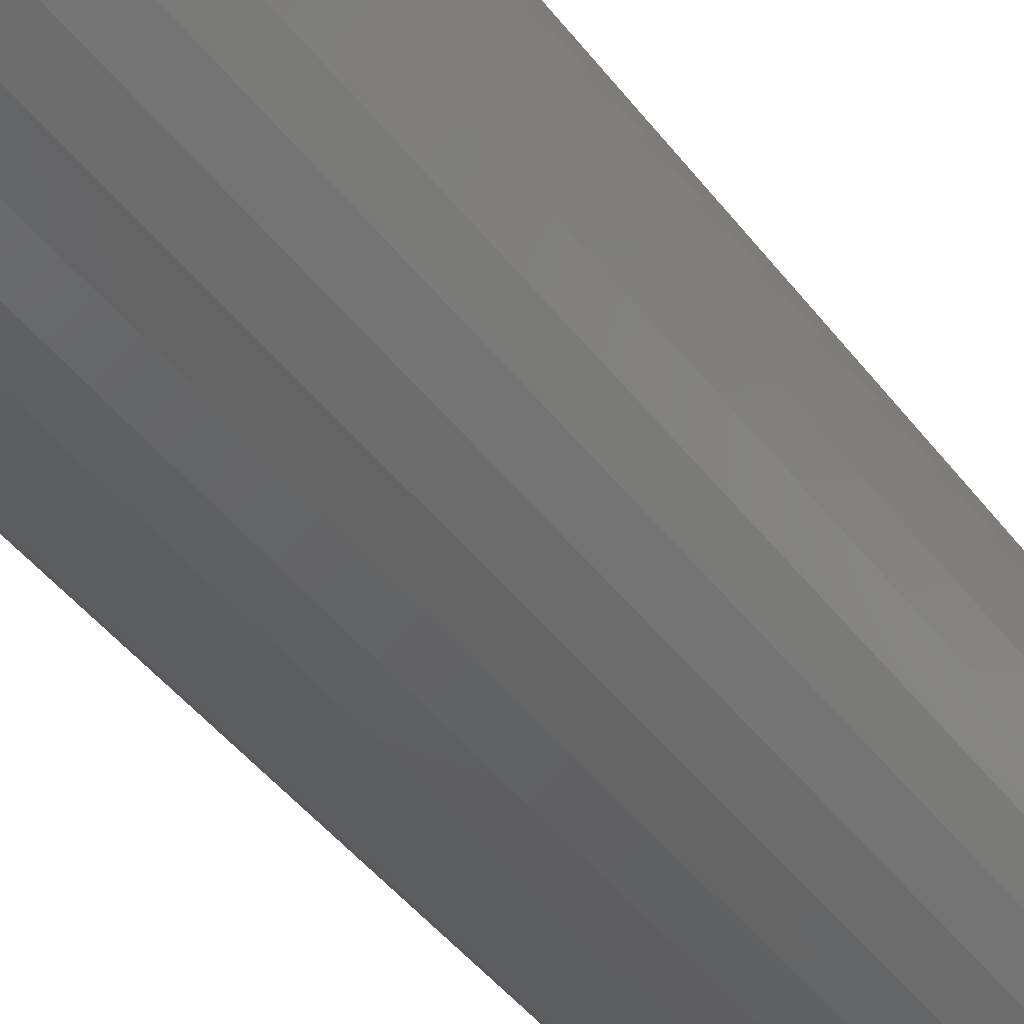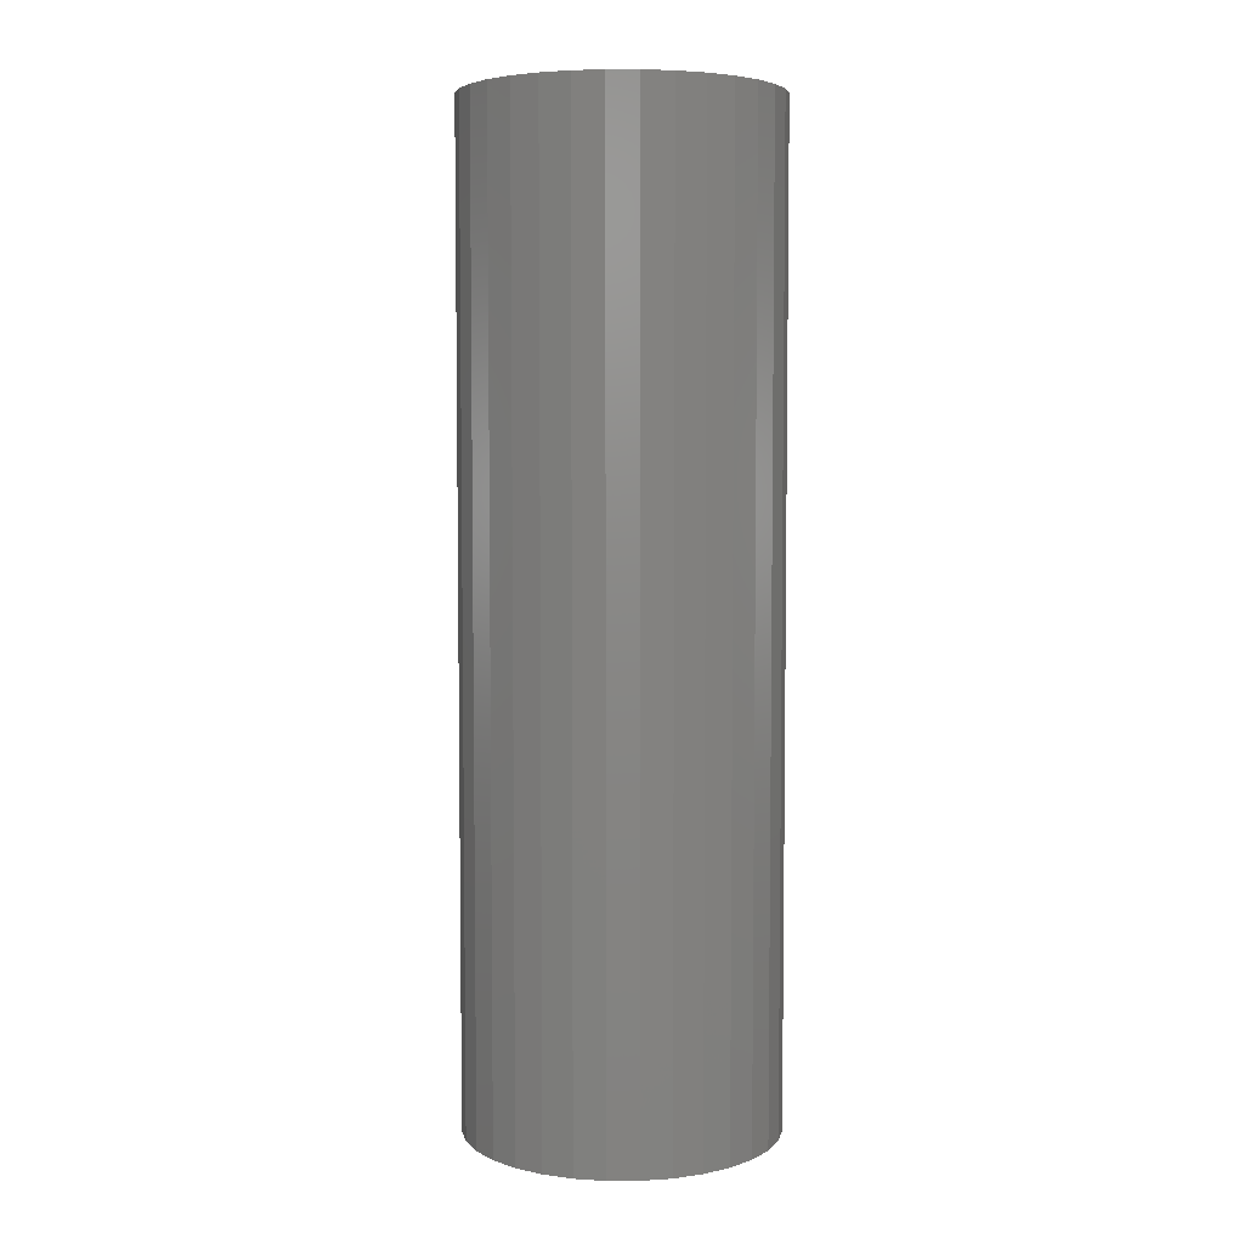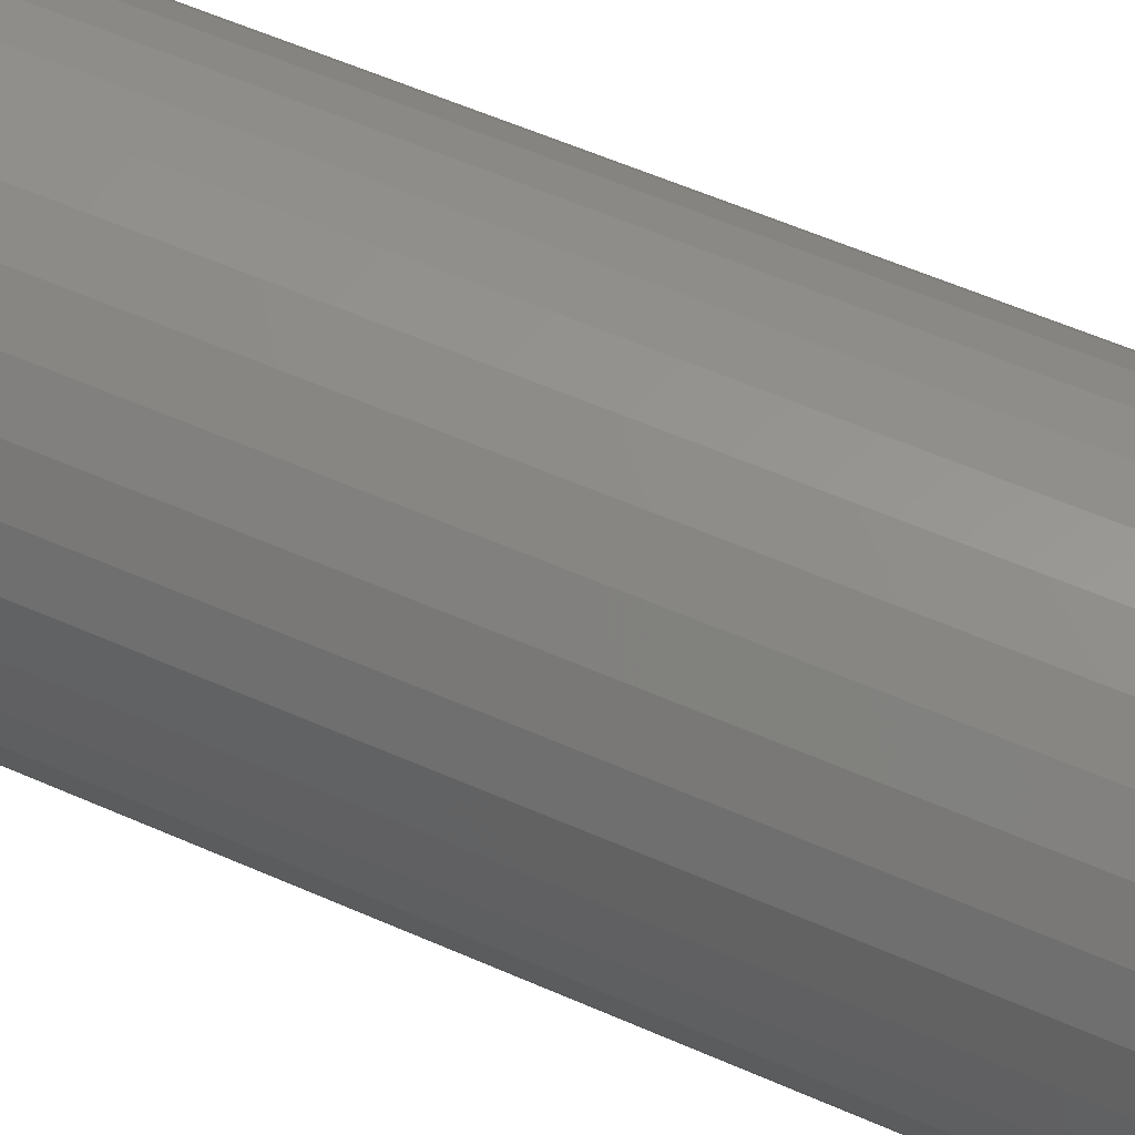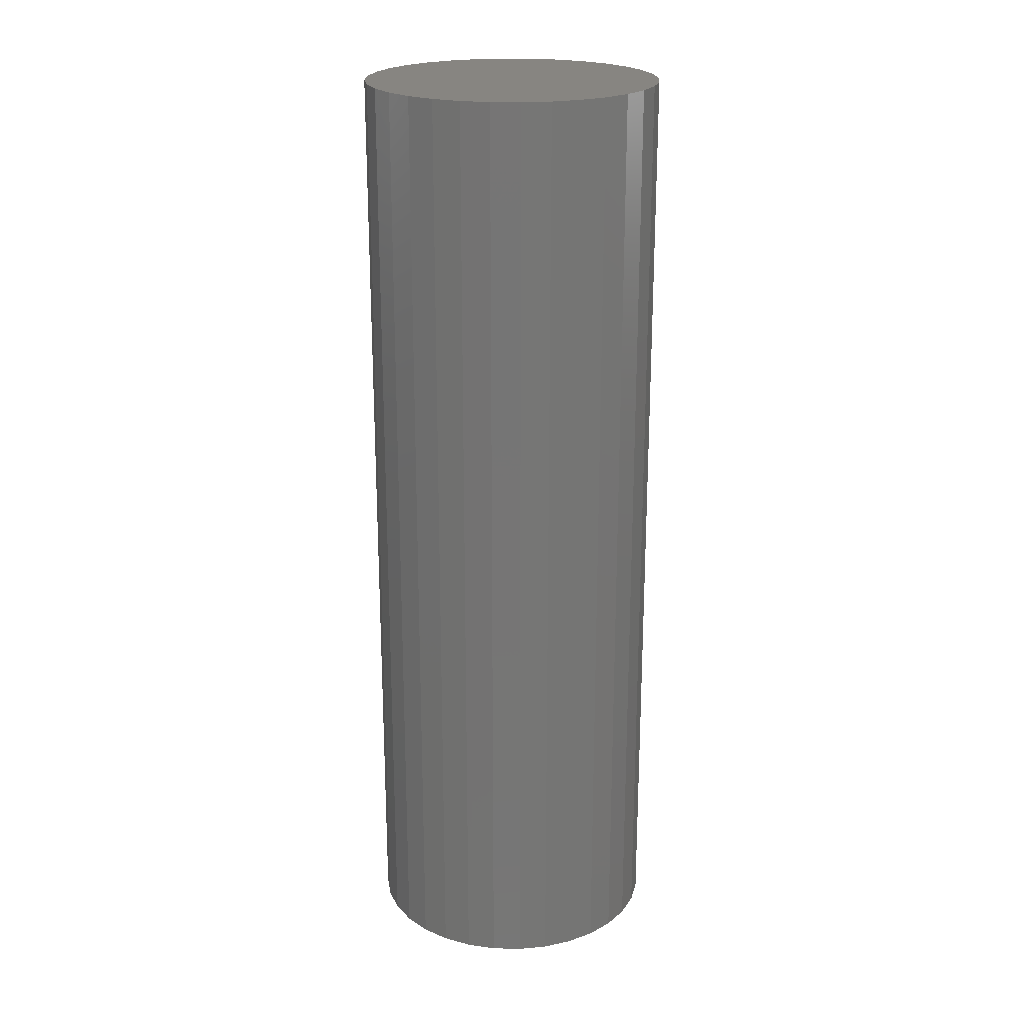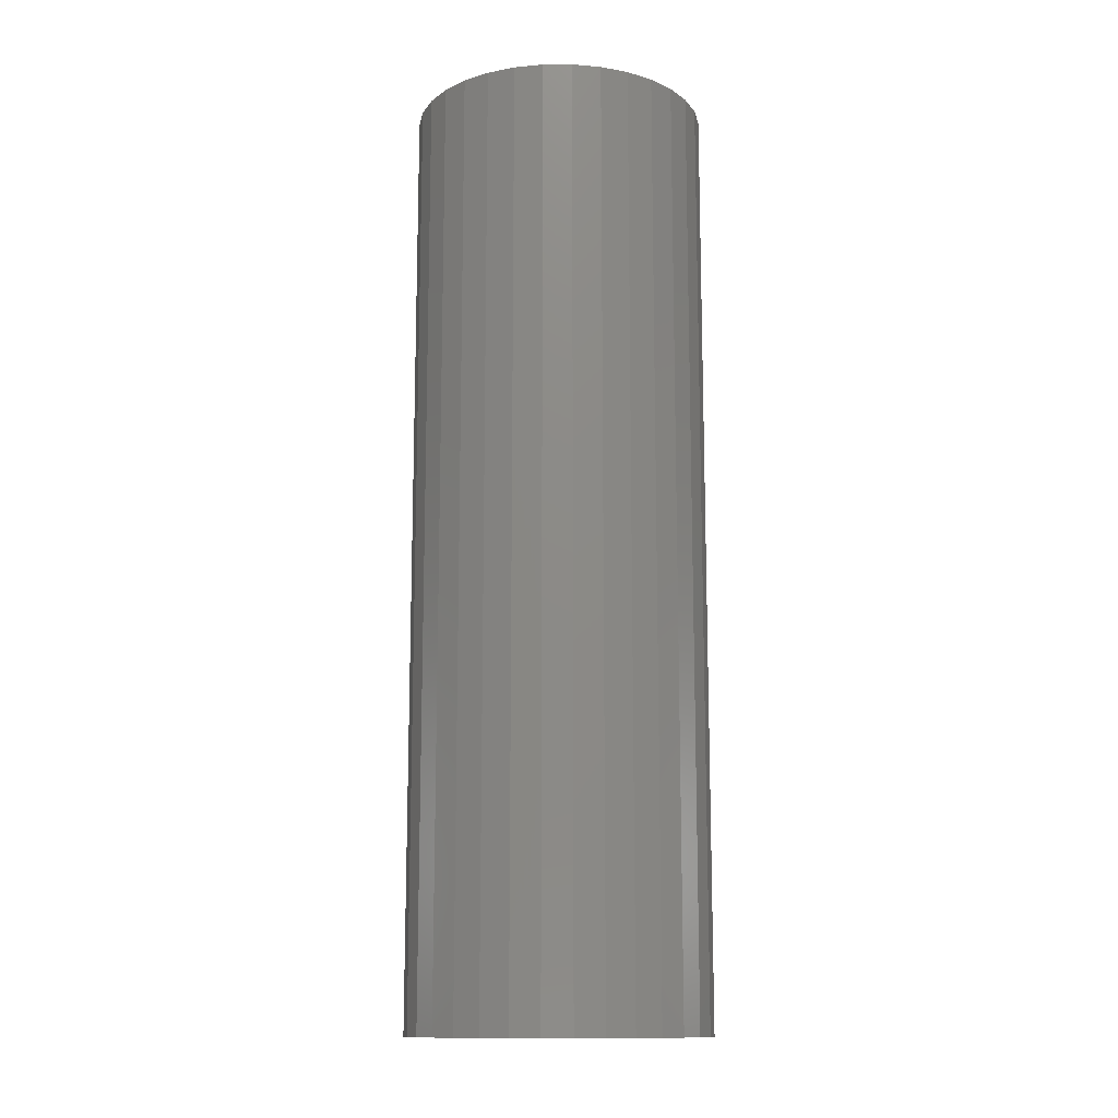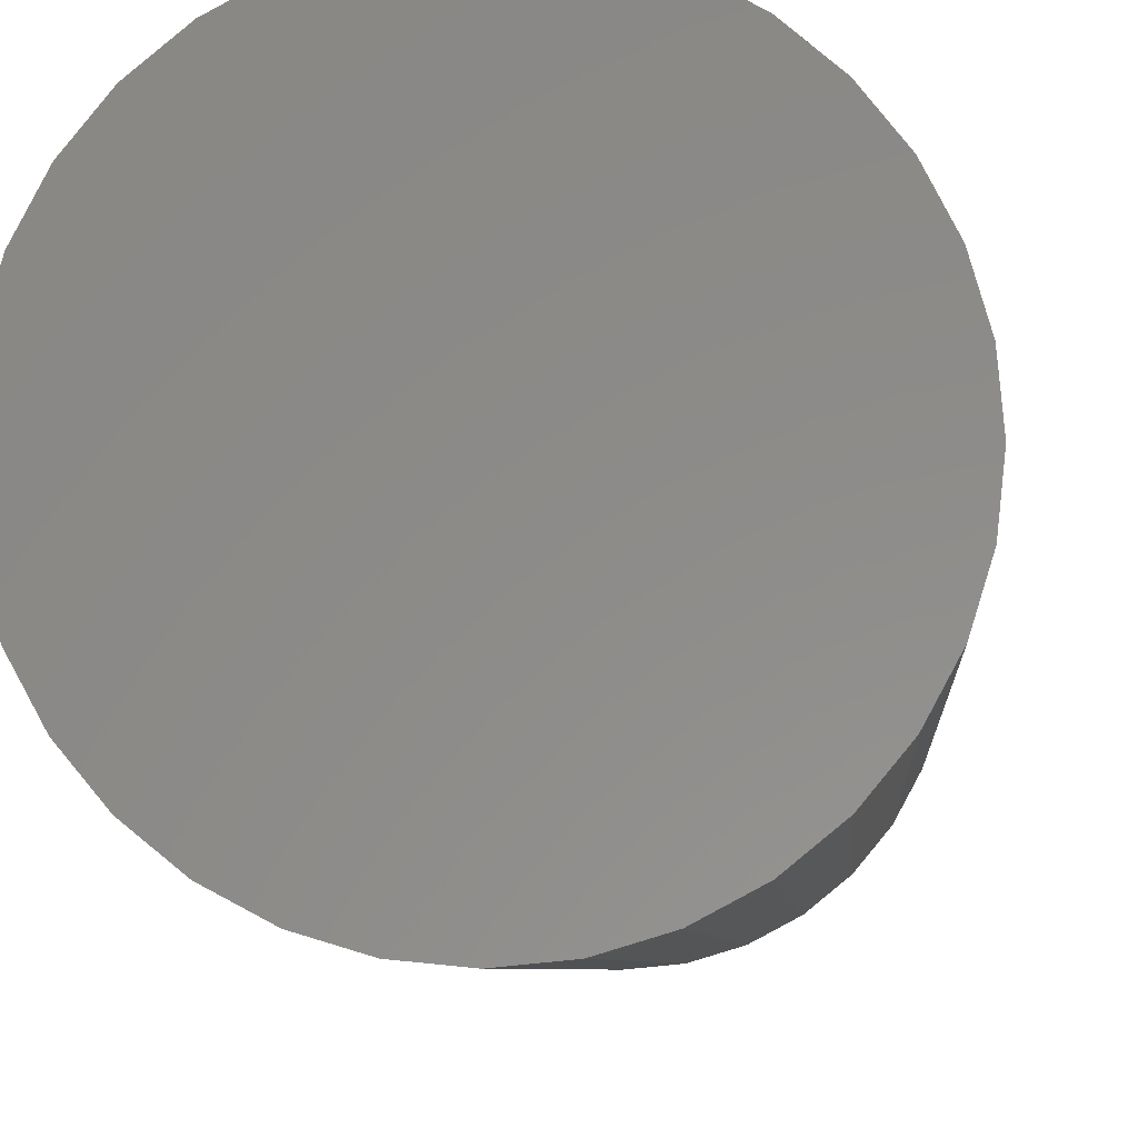
<metadata>
{"format":"stl","ext":"stl","renderer":"f3d","projection":"perspective","resolution":1024,"background":"white","views":[{"elev":-42.9,"azim":-146.2,"up":"+Z"},{"elev":5.3,"azim":162.8,"up":"+Y"},{"elev":53.8,"azim":-64.4,"up":"+Z"},{"elev":21.8,"azim":-160.8,"up":"+Y"},{"elev":-13.4,"azim":96.2,"up":"+Y"},{"elev":-4.3,"azim":-177.0,"up":"+Z"}]}
</metadata>
<code>
# stl→obj: 128 verts, 252 faces
v -0.0472 -0.75 0.07248
v -0.09723 -0.75 0.06579
v -0.06041 -0.75 0.06164
v -0.07125 -0.75 0.04843
v -0.1082 -0.75 0.04532
v -0.09723 -0.75 -0.06579
v -0.06041 -0.75 -0.06164
v -0.07125 -0.75 -0.04843
v -0.0472 -0.75 -0.07248
v -0.0825 -0.75 -0.08374
v -0.03213 -0.75 -0.08054
v -0.01577 -0.75 -0.0855
v -0.06456 -0.75 -0.09846
v 0.06702 -0.75 0.09846
v 0.01824 -0.75 0.0855
v 0.08497 -0.75 0.08374
v 0.03459 -0.75 0.08054
v 0.04966 -0.75 0.07248
v 0.0997 -0.75 0.06579
v 0.06287 -0.75 0.06164
v 0.07371 -0.75 0.04843
v 0.0997 -0.75 -0.06579
v 0.1106 -0.75 -0.04532
v 0.07371 -0.75 -0.04843
v 0.06287 -0.75 -0.06164
v 0.04966 -0.75 -0.07248
v 0.08497 -0.75 -0.08374
v 0.03459 -0.75 -0.08054
v 0.01824 -0.75 -0.0855
v 0.06702 -0.75 -0.09846
v -0.0825 -0.75 0.08374
v -0.03213 -0.75 0.08054
v -0.01577 -0.75 0.0855
v -0.06456 -0.75 0.09846
v 0.001234 -0.75 -0.08717
v -0.04408 -0.75 -0.1094
v -0.02187 -0.75 -0.1161
v 0.001234 -0.75 -0.1184
v 0.02434 -0.75 -0.1161
v 0.04655 -0.75 -0.1094
v 0.001234 -0.75 0.08717
v 0.04655 -0.75 0.1094
v 0.02434 -0.75 0.1161
v 0.001234 -0.75 0.1184
v -0.02187 -0.75 0.1161
v -0.04408 -0.75 0.1094
v -0.1082 -0.75 -0.04532
v -0.0793 -0.75 -0.03336
v -0.1149 -0.75 -0.0231
v -0.08426 -0.75 -0.01701
v -0.1172 -0.75 1.45e-17
v -0.08594 -0.75 8.762e-18
v -0.1149 -0.75 0.0231
v -0.08426 -0.75 0.01701
v -0.0793 -0.75 0.03336
v 0.1106 -0.75 0.04532
v 0.08177 -0.75 0.03336
v 0.1174 -0.75 0.0231
v 0.08673 -0.75 0.01701
v 0.1197 -0.75 -1.45e-17
v 0.0884 -0.75 -1.259e-17
v 0.1174 -0.75 -0.0231
v 0.08673 -0.75 -0.01701
v 0.08177 -0.75 -0.03336
v 0.001234 -0.03125 -0.08717
v 0.01824 -0.03125 -0.0855
v 0.03459 -0.03125 -0.08054
v 0.04966 -0.03125 -0.07248
v 0.06287 -0.03125 -0.06164
v 0.07371 -0.03125 -0.04843
v 0.08177 -0.03125 -0.03336
v 0.08673 -0.03125 -0.01701
v 0.0884 -0.03125 -3.394e-17
v -0.01577 -0.03125 -0.0855
v -0.03213 -0.03125 -0.08054
v -0.0472 -0.03125 -0.07248
v -0.06041 -0.03125 -0.06164
v -0.07125 -0.03125 -0.04843
v -0.0793 -0.03125 -0.03336
v -0.08426 -0.03125 -0.01701
v -0.08594 -0.03125 8.762e-18
v 0.001234 -0.03125 0.08717
v -0.01577 -0.03125 0.0855
v -0.03213 -0.03125 0.08054
v -0.0472 -0.03125 0.07248
v -0.06041 -0.03125 0.06164
v -0.07125 -0.03125 0.04843
v -0.0793 -0.03125 0.03336
v -0.08426 -0.03125 0.01701
v 0.01824 -0.03125 0.0855
v 0.03459 -0.03125 0.08054
v 0.04966 -0.03125 0.07248
v 0.06287 -0.03125 0.06164
v 0.07371 -0.03125 0.04843
v 0.08177 -0.03125 0.03336
v 0.08673 -0.03125 0.01701
v 0.001234 8.05e-34 0.1184
v 0.02434 1.282e-18 0.1161
v -0.02187 -1.282e-18 0.1161
v -0.04408 -2.516e-18 0.1094
v 0.04655 2.516e-18 0.1094
v -0.06456 -3.652e-18 0.09846
v 0.06702 3.652e-18 0.09846
v 0.04655 2.516e-18 -0.1094
v -0.04408 -2.516e-18 -0.1094
v 0.06702 3.652e-18 -0.09846
v -0.02187 -1.282e-18 -0.1161
v 0.02434 1.282e-18 -0.1161
v 0.001234 4.229e-33 -0.1184
v -0.06456 -3.652e-18 -0.09846
v -0.0825 -4.648e-18 -0.08374
v 0.08497 4.648e-18 -0.08374
v -0.09723 -5.466e-18 -0.06579
v 0.0997 5.466e-18 -0.06579
v -0.1082 -6.073e-18 -0.04532
v 0.1106 6.073e-18 -0.04532
v -0.1149 -6.447e-18 -0.0231
v 0.1174 6.447e-18 -0.0231
v -0.1172 -6.574e-18 1.45e-17
v 0.1197 6.574e-18 -1.45e-17
v -0.1149 -6.447e-18 0.0231
v 0.1174 6.447e-18 0.0231
v -0.1082 -6.073e-18 0.04532
v 0.1106 6.073e-18 0.04532
v -0.09723 -5.466e-18 0.06579
v 0.0997 5.466e-18 0.06579
v -0.0825 -4.648e-18 0.08374
v 0.08497 4.648e-18 0.08374
f 1 2 3
f 4 3 2
f 2 5 4
f 6 7 8
f 9 7 6
f 6 10 9
f 11 9 10
f 11 10 12
f 12 10 13
f 14 15 16
f 16 15 17
f 16 17 18
f 16 18 19
f 18 20 19
f 19 20 21
f 22 23 24
f 22 24 25
f 22 25 26
f 22 26 27
f 27 26 28
f 28 29 27
f 30 27 29
f 31 2 1
f 31 1 32
f 31 32 33
f 31 33 34
f 35 12 13
f 35 13 36
f 35 36 37
f 35 37 38
f 35 38 39
f 35 39 40
f 35 40 30
f 35 30 29
f 41 15 14
f 41 14 42
f 41 42 43
f 41 43 44
f 41 44 45
f 41 45 46
f 41 46 34
f 41 34 33
f 6 8 47
f 47 8 48
f 47 48 49
f 49 48 50
f 49 50 51
f 51 50 52
f 51 52 53
f 53 52 54
f 53 54 5
f 5 54 55
f 5 55 4
f 19 21 56
f 56 21 57
f 56 57 58
f 58 57 59
f 58 59 60
f 60 59 61
f 60 61 62
f 62 61 63
f 62 63 23
f 23 63 64
f 23 64 24
f 65 29 66
f 66 29 28
f 66 28 67
f 67 28 26
f 67 26 68
f 68 26 25
f 68 25 69
f 69 25 24
f 69 24 70
f 70 24 64
f 70 64 71
f 71 64 63
f 71 63 72
f 72 63 61
f 72 61 73
f 29 65 35
f 35 65 74
f 35 74 12
f 12 74 75
f 12 75 11
f 11 75 76
f 11 76 9
f 9 76 77
f 9 77 7
f 7 77 78
f 7 78 8
f 8 78 79
f 8 79 48
f 48 79 80
f 48 80 50
f 50 80 81
f 50 81 52
f 82 33 83
f 83 33 32
f 83 32 84
f 84 32 1
f 84 1 85
f 85 1 3
f 85 3 86
f 86 3 4
f 86 4 87
f 87 4 55
f 87 55 88
f 88 55 54
f 88 54 89
f 89 54 52
f 89 52 81
f 33 82 41
f 41 82 90
f 41 90 15
f 15 90 91
f 15 91 17
f 17 91 92
f 17 92 18
f 18 92 93
f 18 93 20
f 20 93 94
f 20 94 21
f 21 94 95
f 21 95 57
f 57 95 96
f 57 96 59
f 59 96 73
f 59 73 61
f 83 90 82
f 90 83 84
f 90 84 91
f 91 84 85
f 91 85 92
f 92 85 86
f 92 86 93
f 69 76 68
f 68 76 75
f 68 75 67
f 67 75 74
f 67 74 66
f 66 74 65
f 93 86 94
f 94 86 87
f 94 87 95
f 95 87 88
f 95 88 96
f 96 88 89
f 96 89 73
f 73 89 81
f 73 81 72
f 72 81 80
f 72 80 71
f 71 80 79
f 71 79 70
f 70 79 78
f 70 78 69
f 69 78 77
f 69 77 76
f 97 98 99
f 100 99 98
f 101 100 98
f 102 100 101
f 103 102 101
f 104 105 106
f 107 105 104
f 108 107 104
f 109 107 108
f 105 110 106
f 106 110 111
f 106 111 112
f 112 111 113
f 112 113 114
f 114 113 115
f 114 115 116
f 116 115 117
f 116 117 118
f 118 117 119
f 118 119 120
f 120 119 121
f 120 121 122
f 122 121 123
f 122 123 124
f 124 123 125
f 124 125 126
f 126 125 127
f 126 127 128
f 128 127 102
f 128 102 103
f 120 60 118
f 118 60 62
f 118 62 116
f 116 62 23
f 116 23 114
f 114 23 22
f 114 22 112
f 112 22 27
f 112 27 106
f 106 27 30
f 106 30 104
f 104 30 40
f 104 40 108
f 108 40 39
f 108 39 109
f 109 39 38
f 109 38 107
f 107 38 37
f 107 37 105
f 105 37 36
f 105 36 110
f 110 36 13
f 110 13 111
f 111 13 10
f 111 10 113
f 113 10 6
f 113 6 115
f 115 6 47
f 115 47 117
f 117 47 49
f 117 49 119
f 119 49 51
f 119 51 121
f 121 51 53
f 121 53 123
f 123 53 5
f 123 5 125
f 125 5 2
f 125 2 127
f 127 2 31
f 127 31 102
f 102 31 34
f 102 34 100
f 100 34 46
f 100 46 99
f 99 46 45
f 99 45 97
f 97 45 44
f 97 44 98
f 98 44 43
f 98 43 101
f 101 43 42
f 101 42 103
f 103 42 14
f 103 14 128
f 128 14 16
f 128 16 126
f 126 16 19
f 126 19 124
f 124 19 56
f 124 56 122
f 122 56 58
f 122 58 120
f 120 58 60

</code>
